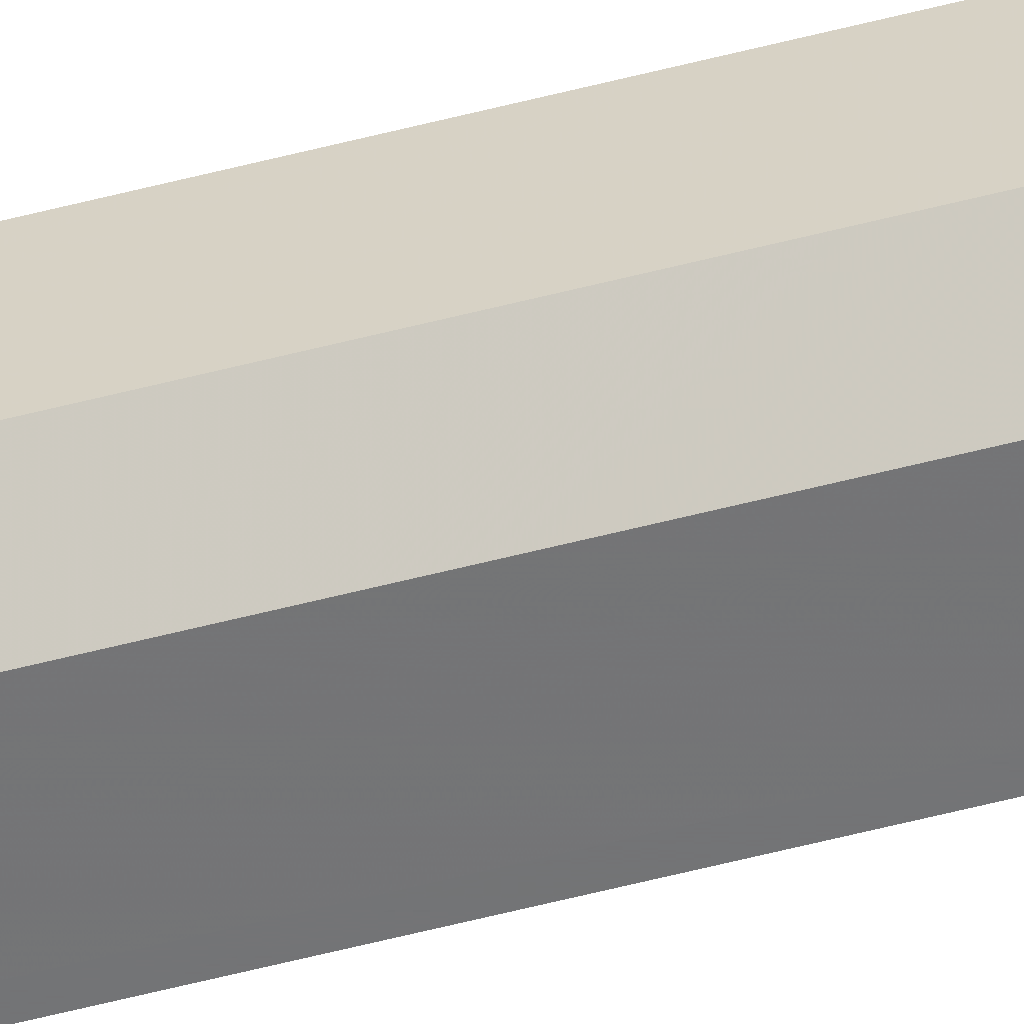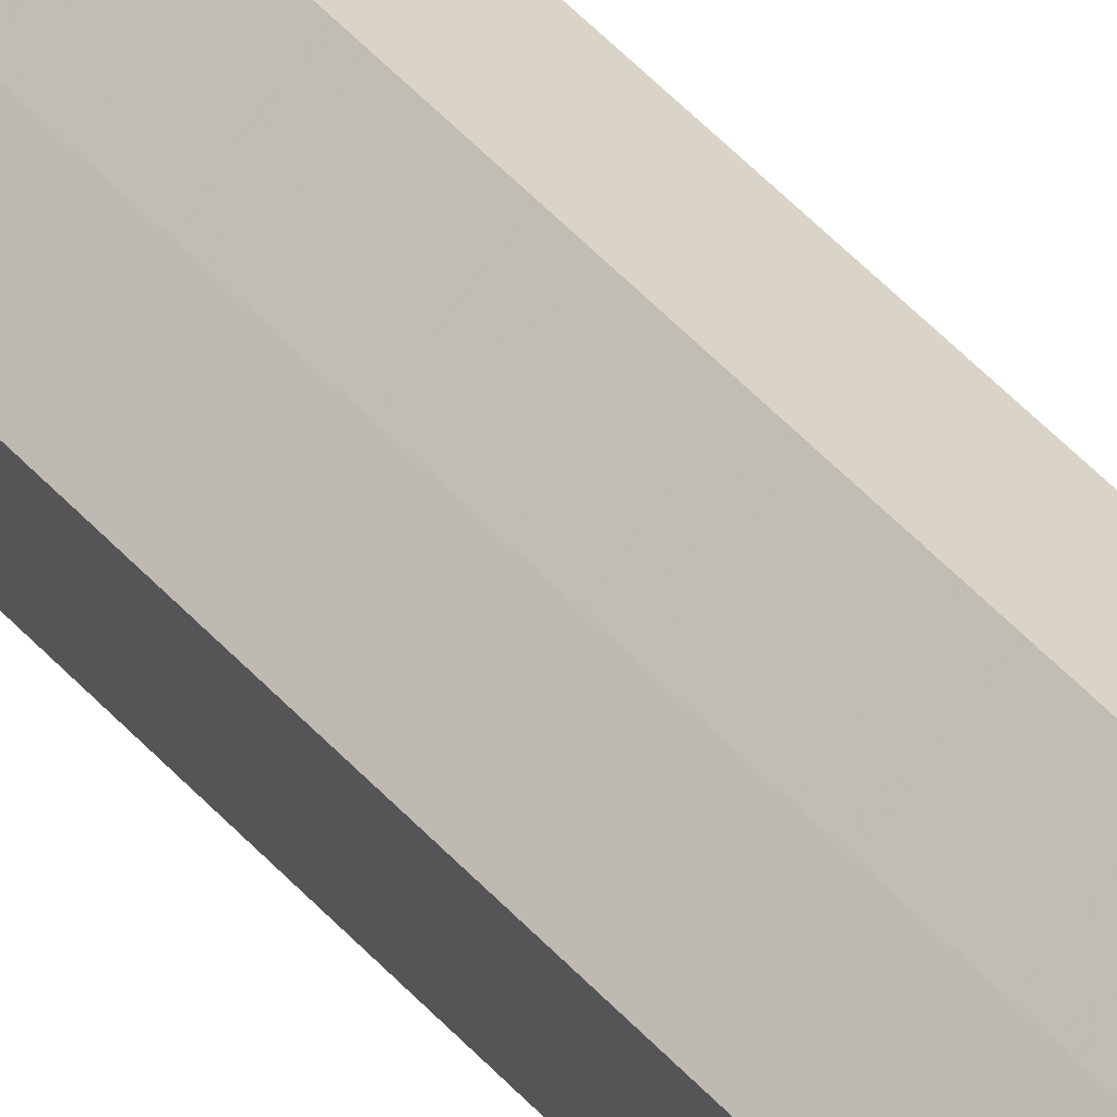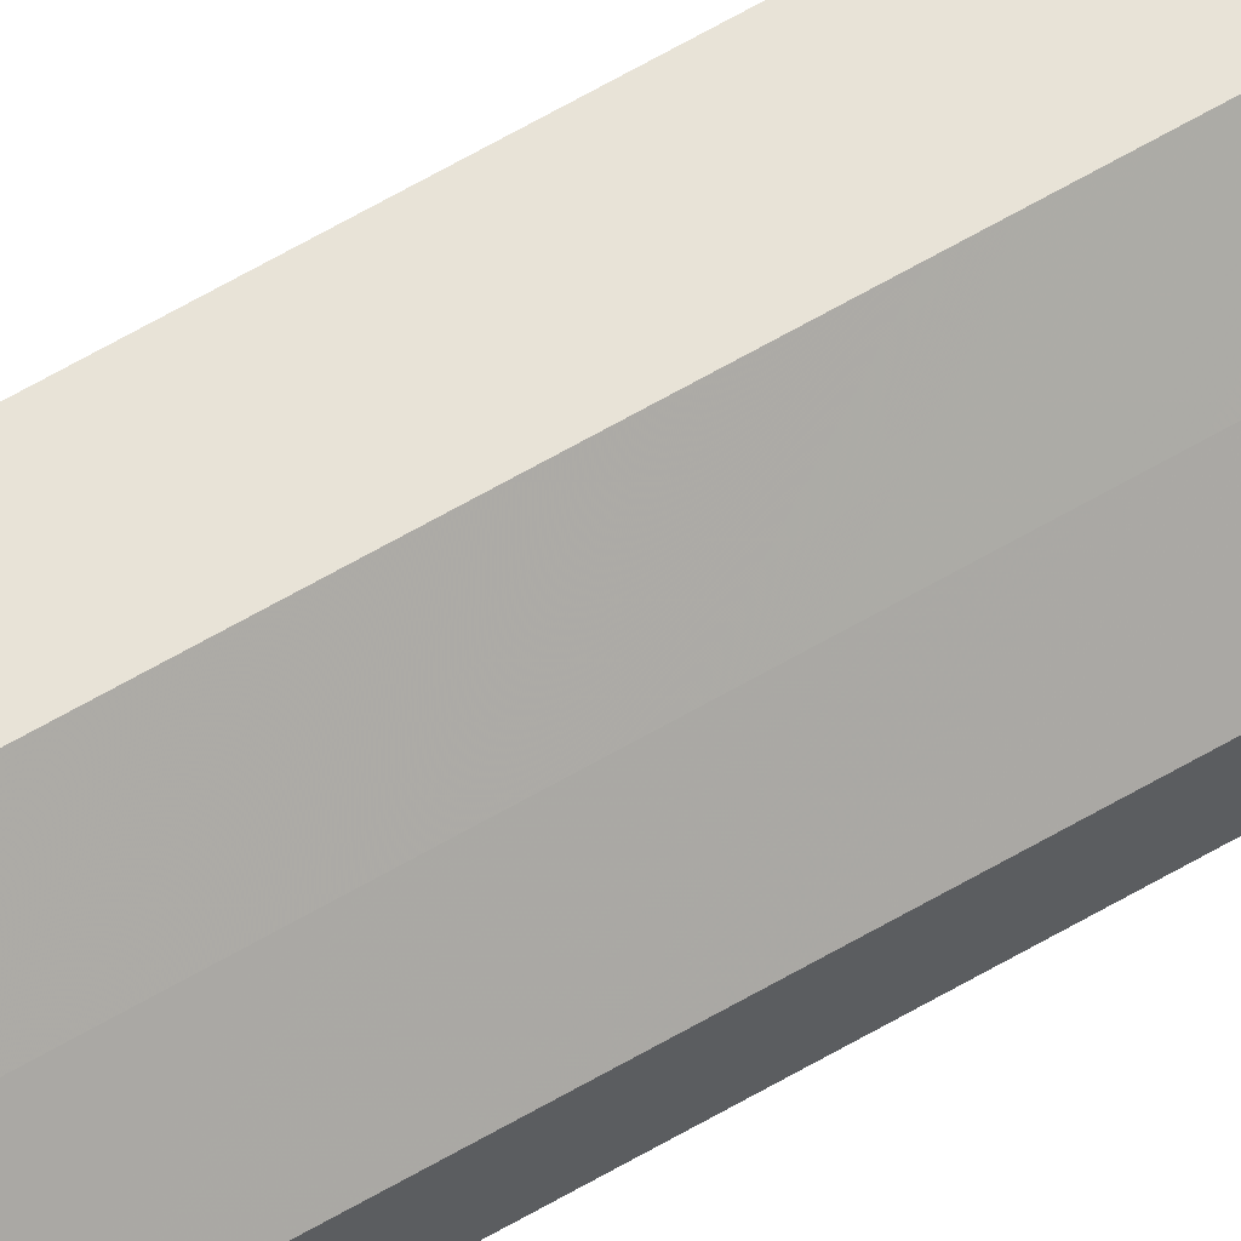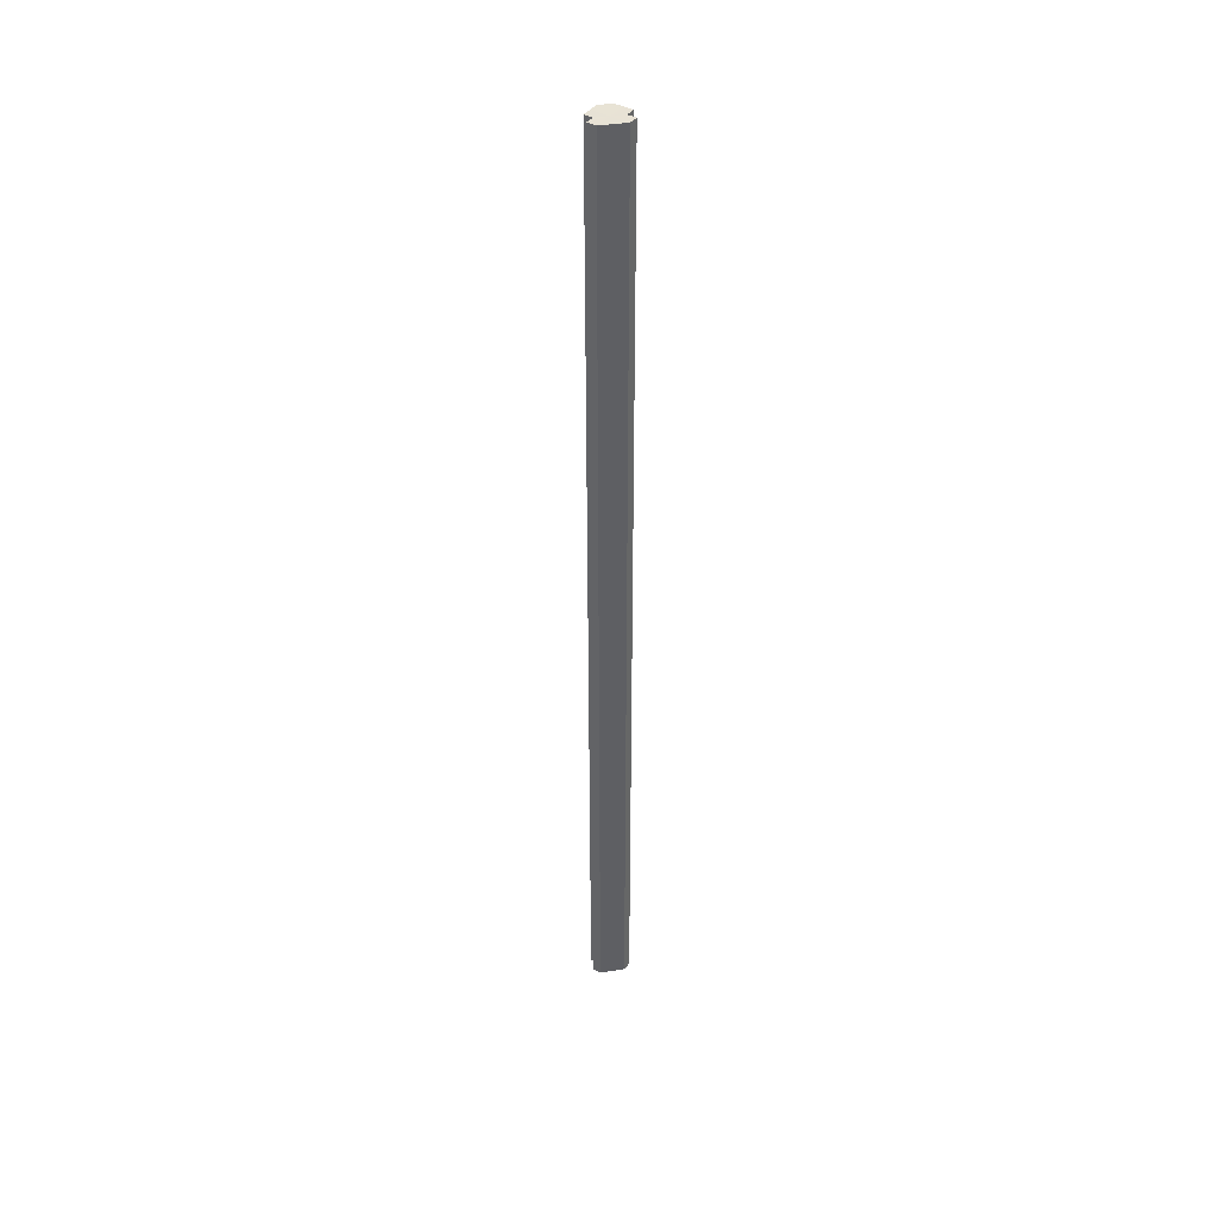
<metadata>
{"format":"obj","ext":"obj","renderer":"f3d","projection":"perspective","resolution":1024,"background":"white","views":[{"elev":-56.2,"azim":105.3,"up":"+Y"},{"elev":28.6,"azim":-27.8,"up":"+Y"},{"elev":62.0,"azim":-120.9,"up":"+Y"},{"elev":40.7,"azim":-145.8,"up":"+Z"}]}
</metadata>
<code>
o 4560
v 2172 1895 10.9
v 2172 1895 10.9
v 2172 1895 11.97
v 2172 1895 10.9
v 2172 1895 11.97
v 2172 1895 10.9
v 2172 1895 11.97
v 2172 1895 10.9
v 2172 1895 11.97
v 2172 1895 10.9
v 2172 1895 11.97
v 2172 1895 10.9
v 2172 1895 11.97
v 2172 1895 10.9
v 2172 1895 11.97
v 2172 1895 10.9
v 2172 1895 11.97
v 2172 1895 10.9
v 2172 1895 10.9
v 2172 1895 10.9
v 2172 1895 10.9
v 2172 1895 10.9
v 2172 1895 11.97
v 2172 1895 11.97
v 2172 1895 10.9
v 2172 1895 10.9
v 2172 1895 10.9
v 2172 1895 11.97
v 2172 1895 11.97
v 2172 1895 10.9
v 2172 1895 10.9
v 2172 1895 10.9
v 2172 1895 10.9
v 2172 1895 10.9
v 2172 1895 10.9
v 2172 1895 10.9
v 2172 1895 11.97
v 2172 1895 11.97
v 2172 1895 10.9
v 2172 1895 11.97
v 2172 1895 10.9
v 2172 1895 10.9
v 2172 1895 11.97
v 2172 1895 11.97
v 2172 1895 10.9
v 2172 1895 10.9
v 2172 1895 11.97
v 2172 1895 11.97
v 2172 1895 10.9
v 2172 1895 10.9
v 2172 1895 11.97
v 2172 1895 10.9
v 2172 1895 11.97
v 2172 1895 10.9
v 2172 1895 11.97
v 2172 1895 10.9
v 2172 1895 10.9
v 2172 1895 10.9
v 2172 1895 10.9
v 2172 1895 11.97
v 2172 1895 10.9
v 2172 1895 11.97
v 2172 1895 10.9
v 2172 1895 11.97
v 2172 1895 10.9
v 2172 1895 11.97
v 2172 1895 11.97
v 2172 1895 11.97
v 2172 1895 11.97
v 2172 1895 11.97
v 2172 1895 11.97
v 2172 1895 11.97
v 2172 1895 11.97
v 2172 1895 11.97
v 2172 1895 11.97
v 2172 1895 11.97
v 2172 1895 11.97
v 2172 1895 11.97
v 2172 1895 11.97
v 2172 1895 11.97
f 1 2 3
f 2 4 5
f 6 1 7
f 8 6 9
f 9 10 11
f 11 12 13
f 13 14 15
f 15 16 17
f 18 16 19
f 18 19 20
f 18 20 21
f 18 22 16
f 23 22 24
f 25 26 23
f 18 27 22
f 28 27 29
f 30 31 28
f 18 32 27
f 18 33 32
f 18 34 33
f 18 35 34
f 18 36 35
f 37 36 38
f 18 39 36
f 40 41 37
f 18 42 39
f 18 21 42
f 43 39 44
f 45 46 43
f 47 42 48
f 49 50 47
f 51 52 40
f 53 54 51
f 55 56 53
f 57 58 55
f 58 59 60
f 59 61 62
f 61 63 64
f 63 65 66
f 67 68 69
f 67 70 68
f 67 69 71
f 67 72 70
f 67 71 73
f 67 74 72
f 67 73 75
f 67 76 74
f 67 75 77
f 67 78 76
f 67 77 79
f 67 80 78
f 67 79 80

</code>
